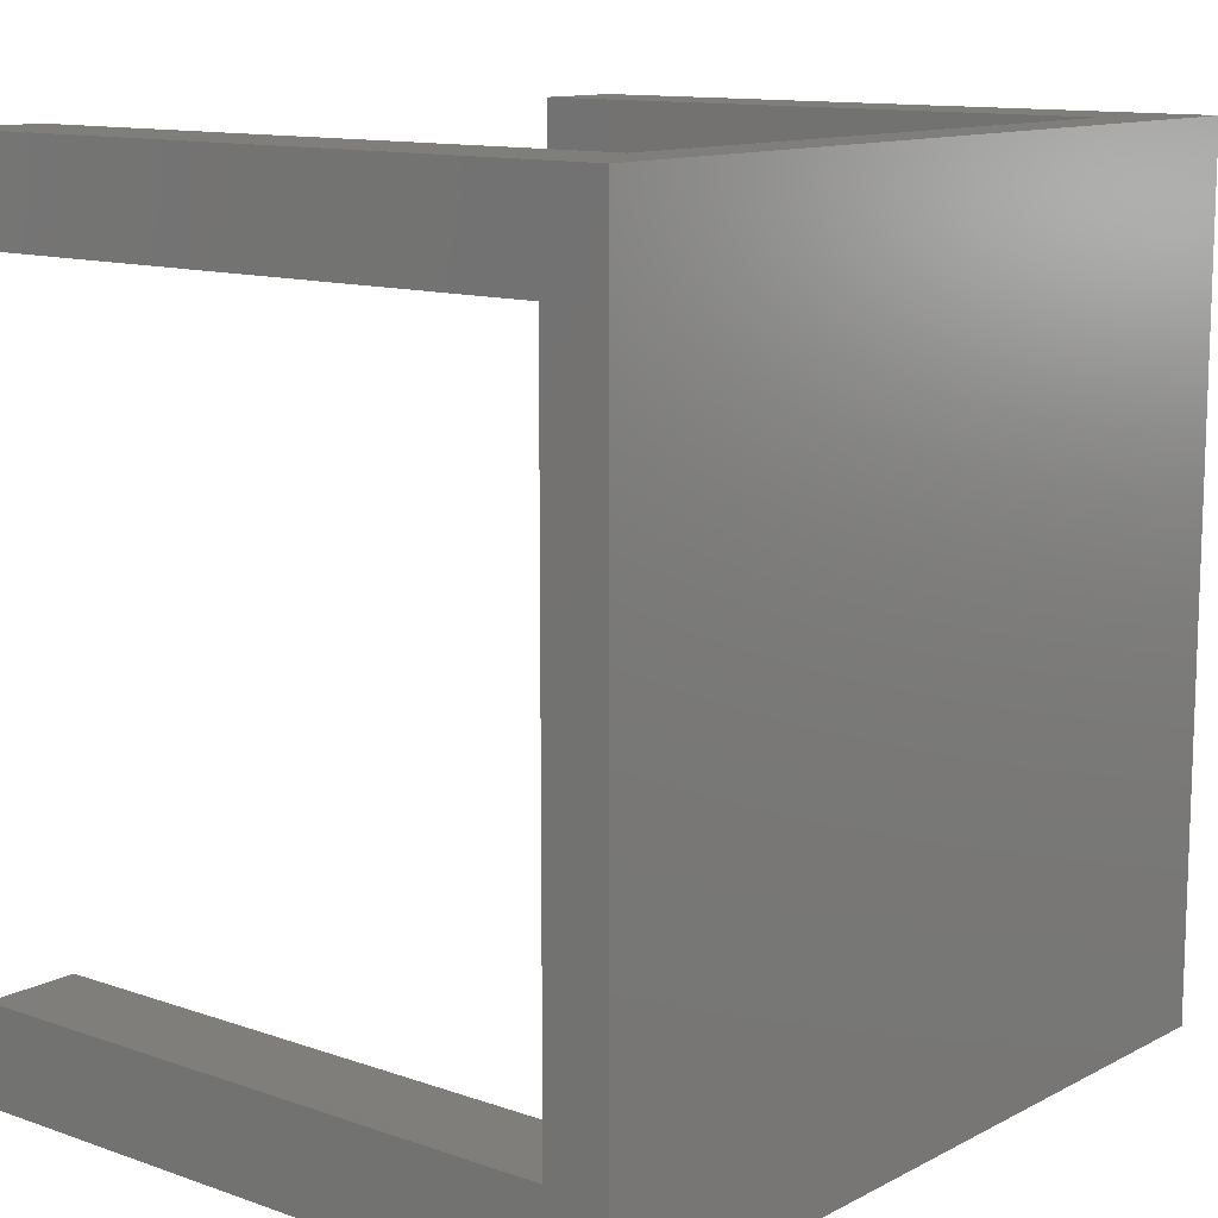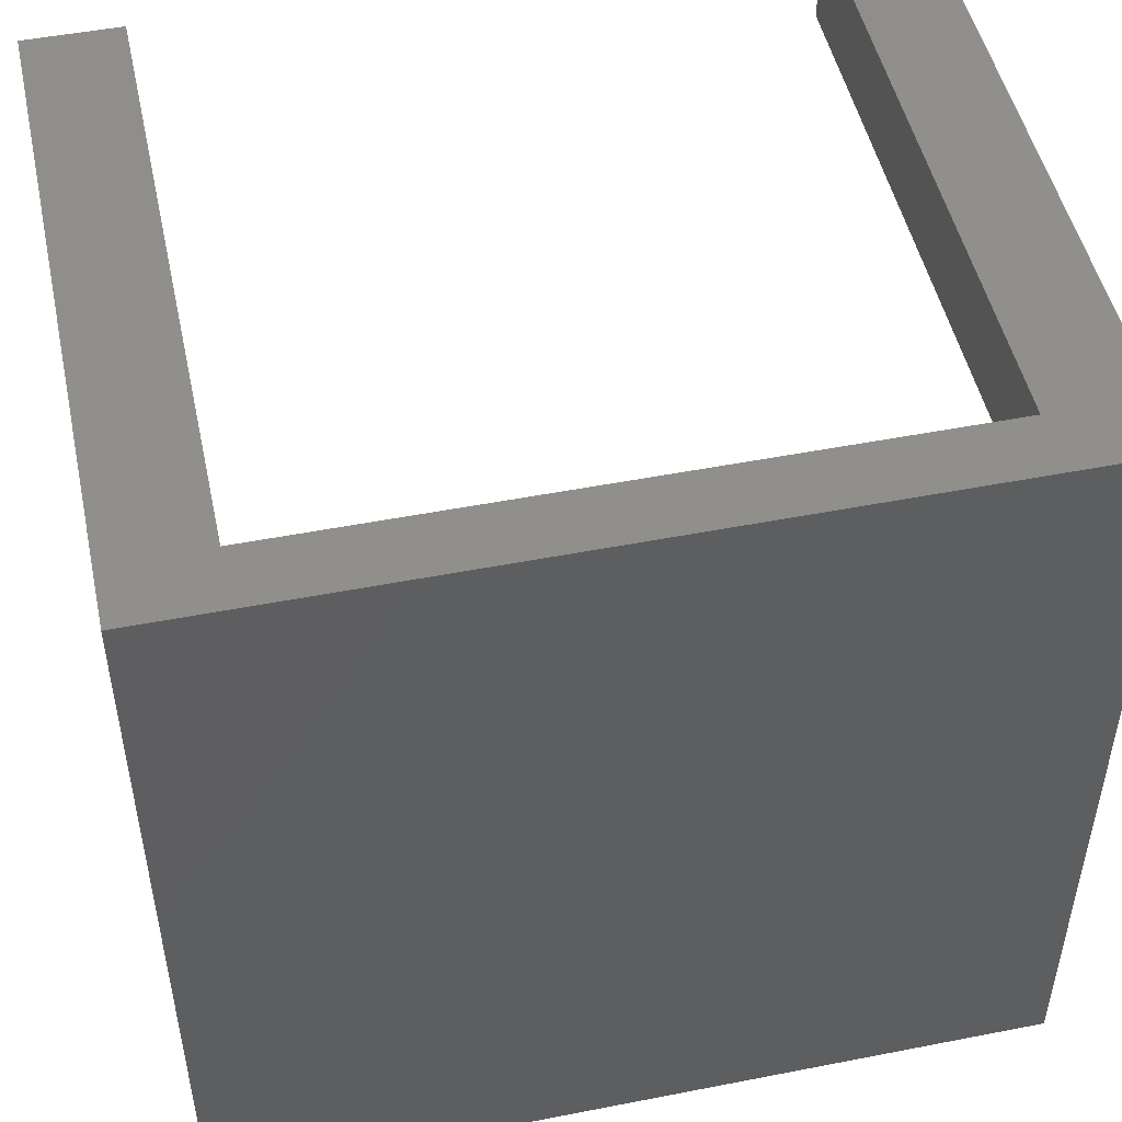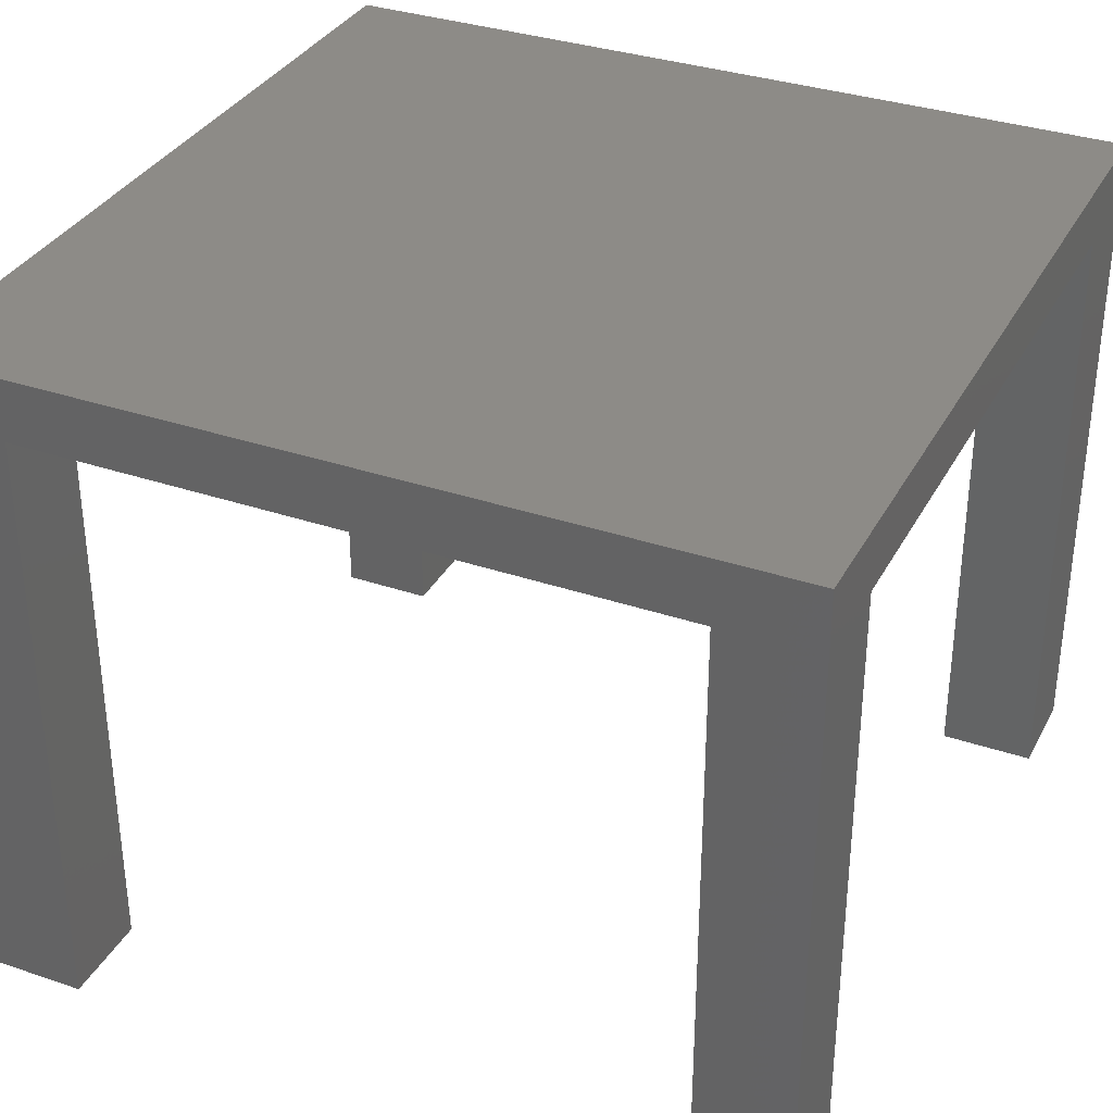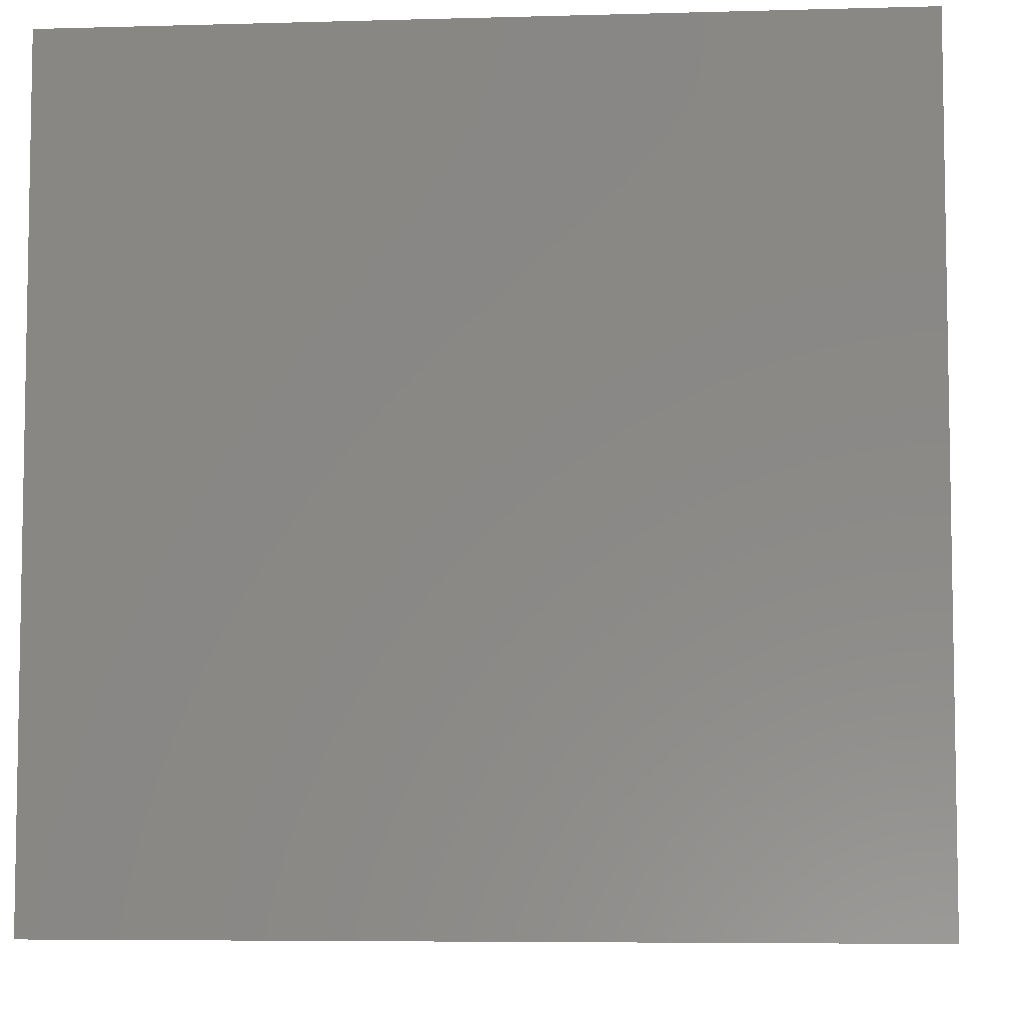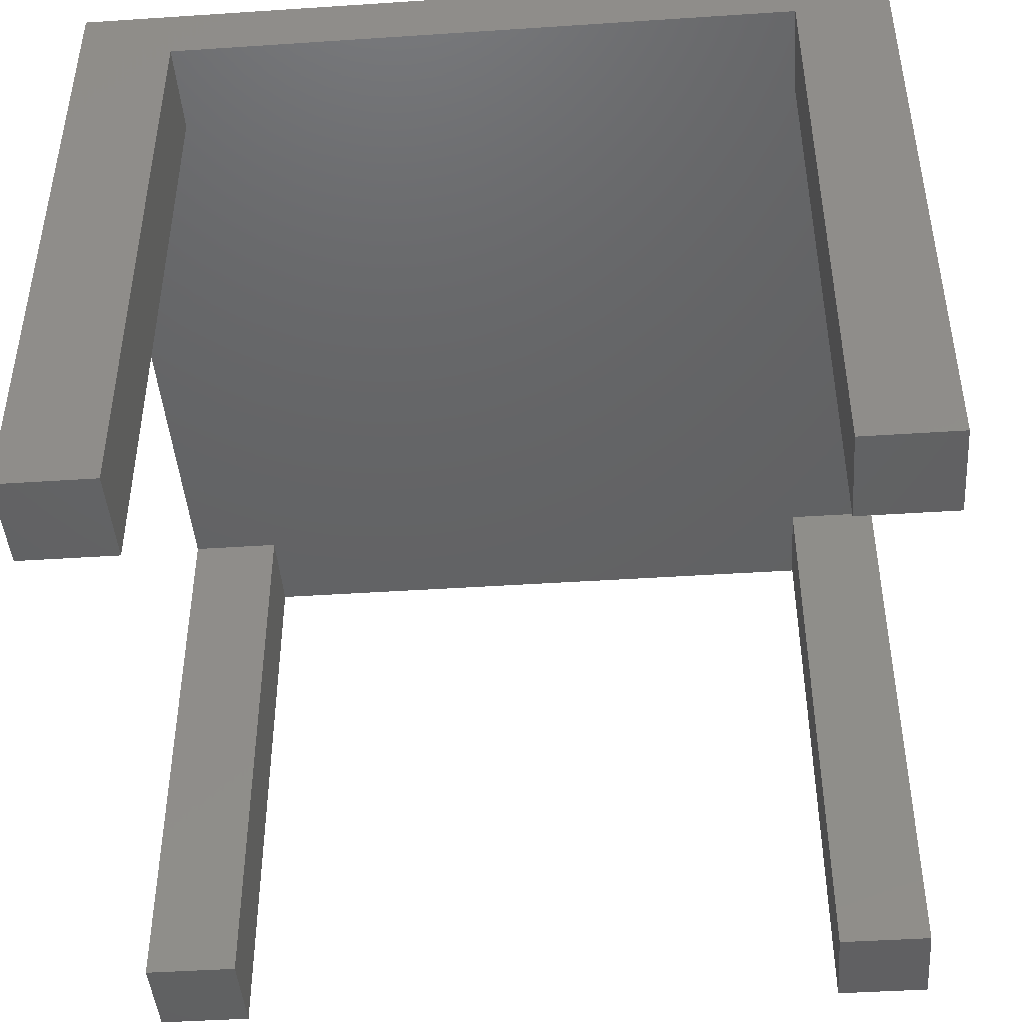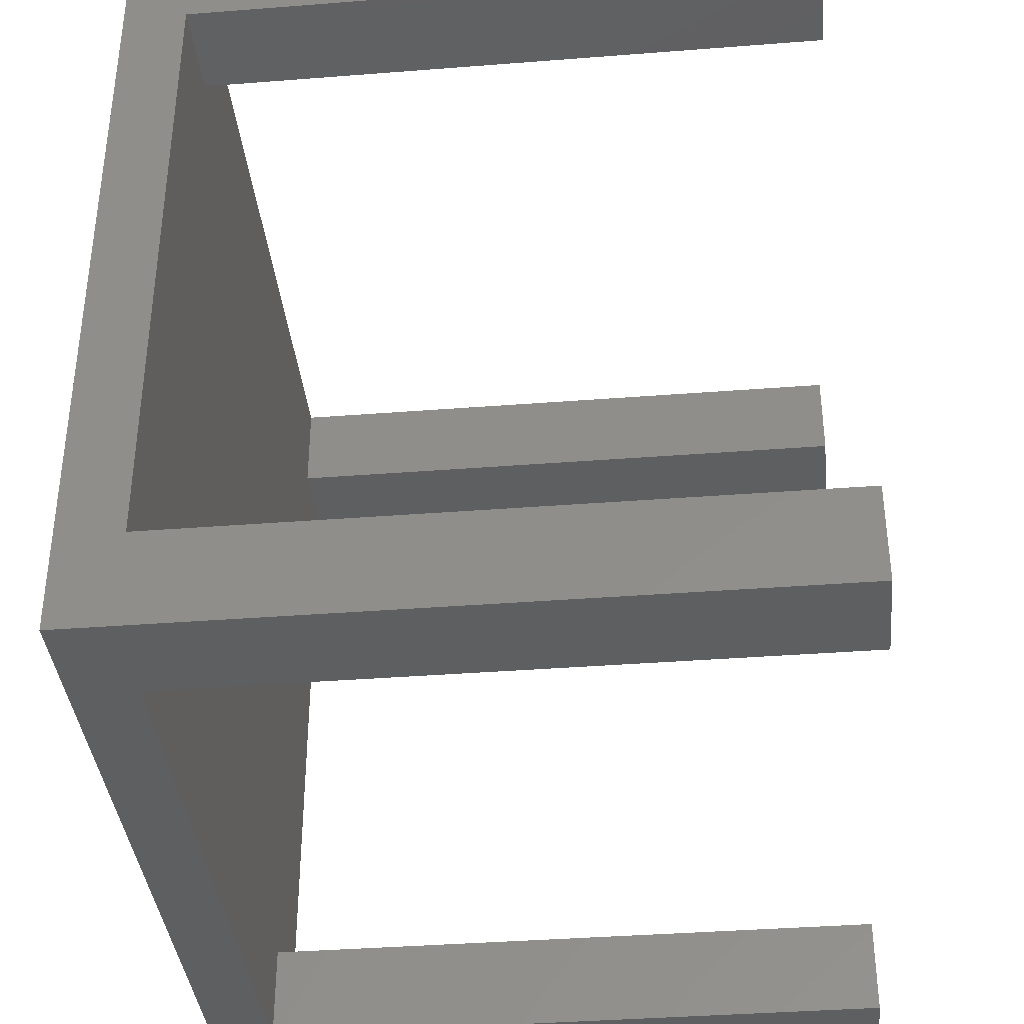
<metadata>
{"format":"stl","ext":"stl","renderer":"f3d","projection":"perspective","resolution":1024,"background":"white","views":[{"elev":12.0,"azim":-50.5,"up":"+Y"},{"elev":49.4,"azim":-12.2,"up":"+Y"},{"elev":34.0,"azim":-65.3,"up":"+Z"},{"elev":-6.2,"azim":4.8,"up":"+Y"},{"elev":-44.5,"azim":94.4,"up":"+Z"},{"elev":-37.8,"azim":95.7,"up":"+Y"}]}
</metadata>
<code>
# stl→obj: 66 verts, 128 faces
v -1.54 -1.54 3.3
v -2 -1.54 3.3
v -2 -2 3.3
v -1.54 -2 3.3
v -1.54 -2 3
v -2 -2 3
v -2 1.54 3
v -2 1.54 3.3
v -2 2 3.3
v -2 2 3
v -1.54 2 3
v -1.54 1.54 3
v -1.54 1.54 0
v -1.54 2 0
v 2 -1.54 3
v 2 -1.54 3.3
v 2 -2 3.3
v 2 -2 3
v 1.54 2 3
v 1.54 2 3.3
v 2 2 3.3
v 2 2 3
v 2 1.54 3
v 2 1.54 3.3
v 2 -0 3.3
v 2 -0 3
v 1.54 1.54 3
v 1.54 -0 3
v -2 -1.54 3
v -2 -0 3.3
v -2 -0 3
v -1.54 1.54 3.3
v -1.54 -0 3.3
v 1.54 1.54 3.3
v -0 1.54 3.3
v -0 -0 3.3
v 1.54 -0 3.3
v -0 1.54 3
v -0 -0 3
v -1.54 -0 3
v -1.54 2 3.3
v -0 2 3.3
v -0 2 3
v -1.54 -1.54 3
v -0 -1.54 3
v -0 -2 3
v 1.54 -2 3
v 1.54 -2 3.3
v -0 -2 3.3
v 1.54 -1.54 3.3
v -0 -1.54 3.3
v 1.54 -1.54 3
v -2 -1.54 0
v -2 -2 0
v -1.54 -2 0
v 1.54 -1.54 0
v 1.54 -2 0
v 2 -1.54 0
v 2 -2 0
v 1.54 2 0
v 2 2 0
v 2 1.54 0
v 1.54 1.54 0
v -2 2 0
v -2 1.54 0
v -1.54 -1.54 0
f 1 2 3
f 1 3 4
f 5 4 3
f 5 3 6
f 7 8 9
f 7 9 10
f 11 12 13
f 11 13 14
f 15 16 17
f 15 17 18
f 19 20 21
f 19 21 22
f 23 24 25
f 23 25 26
f 27 23 26
f 27 26 28
f 29 2 30
f 29 30 31
f 32 8 30
f 32 30 33
f 34 35 36
f 34 36 37
f 12 38 39
f 12 39 40
f 11 41 42
f 11 42 43
f 44 45 46
f 44 46 5
f 47 48 49
f 47 49 46
f 50 51 49
f 50 49 48
f 37 36 51
f 37 51 50
f 40 39 45
f 40 45 44
f 6 3 2
f 6 2 29
f 26 25 16
f 26 16 15
f 28 26 15
f 28 15 52
f 33 30 2
f 33 2 1
f 11 43 38
f 11 38 12
f 20 42 35
f 20 35 34
f 41 9 8
f 41 8 32
f 6 29 53
f 6 53 54
f 22 21 24
f 22 24 23
f 31 30 8
f 31 8 7
f 42 41 32
f 42 32 35
f 5 6 54
f 5 54 55
f 36 33 1
f 36 1 51
f 31 40 44
f 31 44 29
f 47 52 56
f 47 56 57
f 10 9 41
f 10 41 11
f 7 12 40
f 7 40 31
f 35 32 33
f 35 33 36
f 46 49 4
f 46 4 5
f 51 1 4
f 51 4 49
f 43 19 27
f 43 27 38
f 21 20 34
f 21 34 24
f 39 28 52
f 39 52 45
f 25 37 50
f 25 50 16
f 16 50 48
f 16 48 17
f 18 17 48
f 18 48 47
f 24 34 37
f 24 37 25
f 38 27 28
f 38 28 39
f 43 42 20
f 43 20 19
f 45 52 47
f 45 47 46
f 56 58 59
f 56 59 57
f 60 61 62
f 60 62 63
f 64 14 13
f 64 13 65
f 53 66 55
f 53 55 54
f 18 47 57
f 18 57 59
f 10 11 14
f 10 14 64
f 52 15 58
f 52 58 56
f 7 10 64
f 7 64 65
f 29 44 66
f 29 66 53
f 44 5 55
f 44 55 66
f 23 27 63
f 23 63 62
f 22 23 62
f 22 62 61
f 27 19 60
f 27 60 63
f 19 22 61
f 19 61 60
f 15 18 59
f 15 59 58
f 12 7 65
f 12 65 13

</code>
